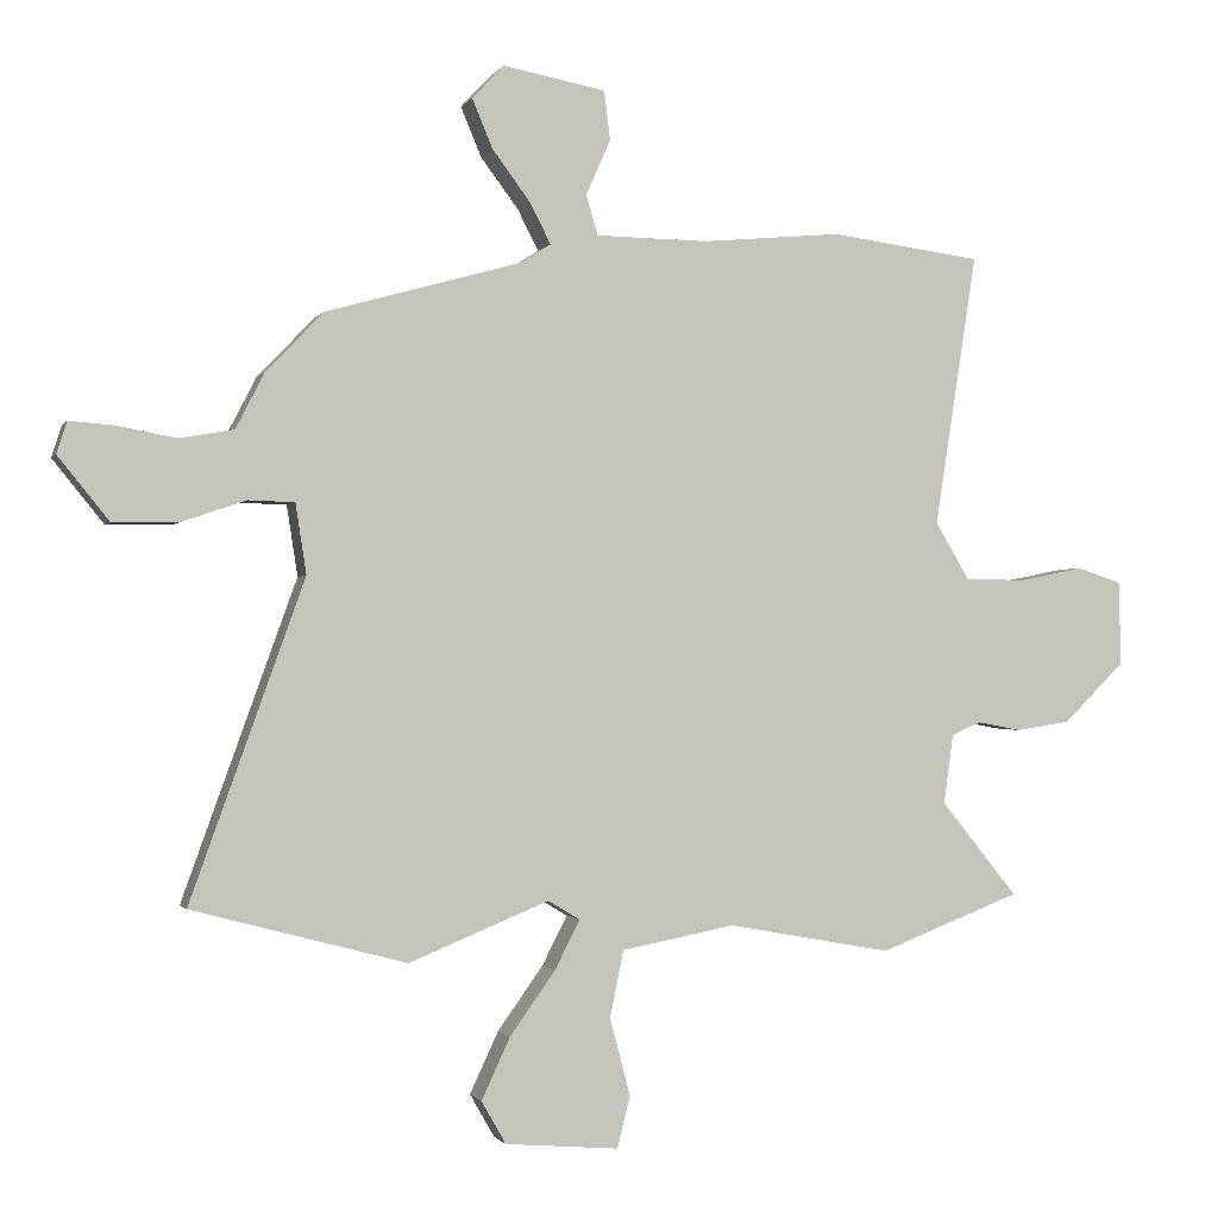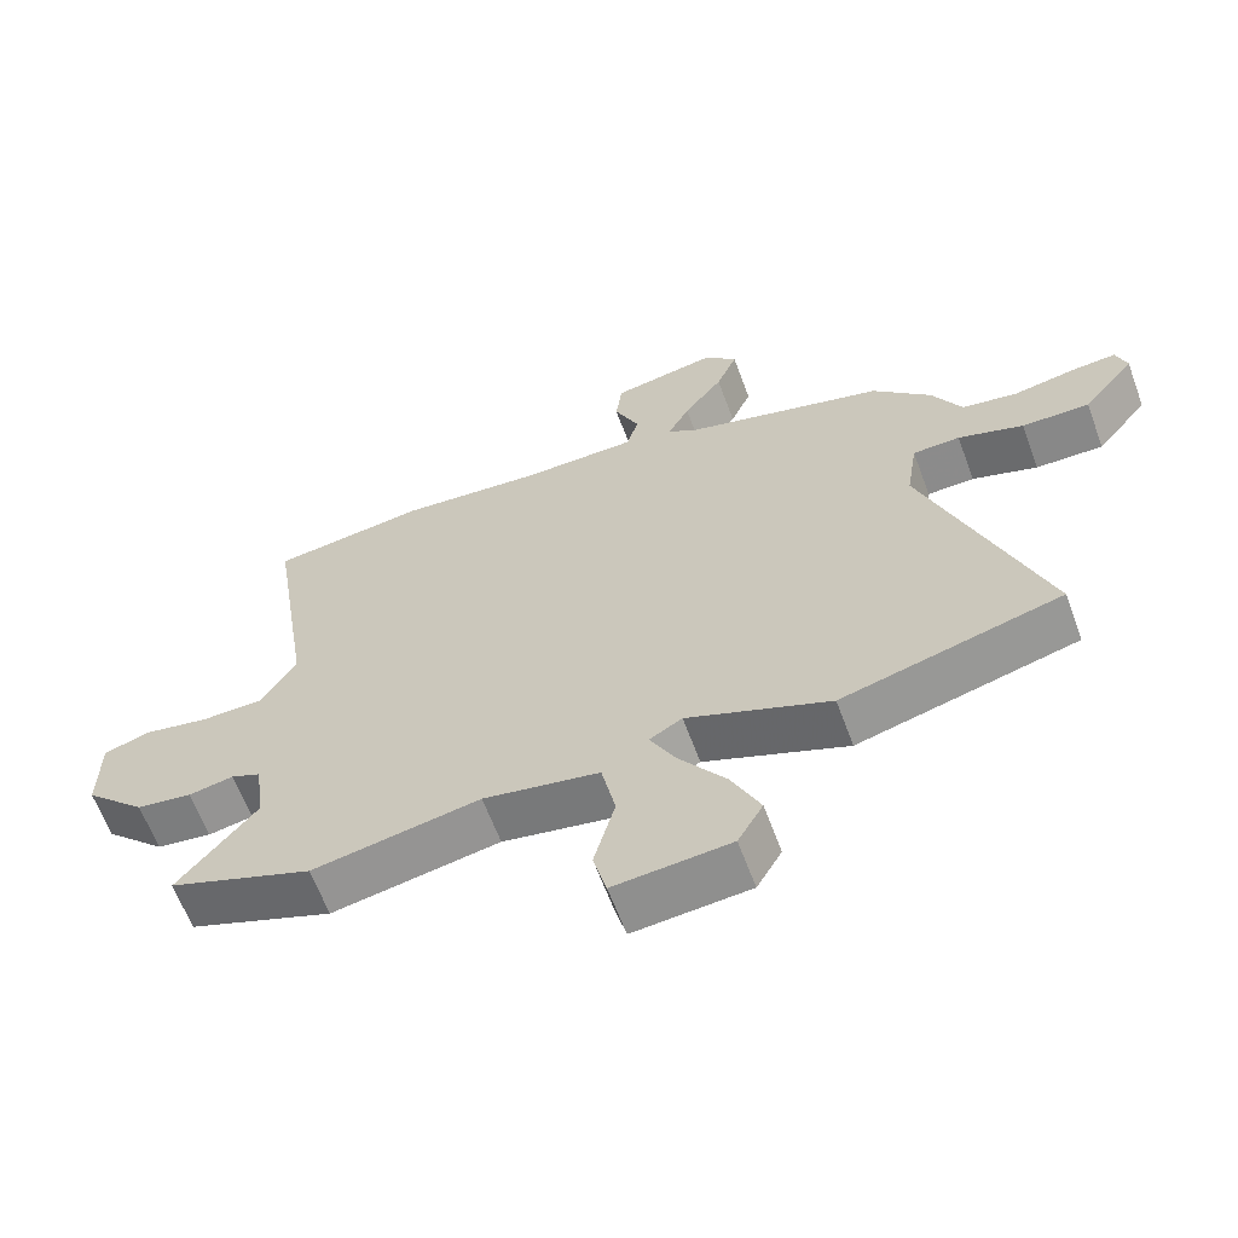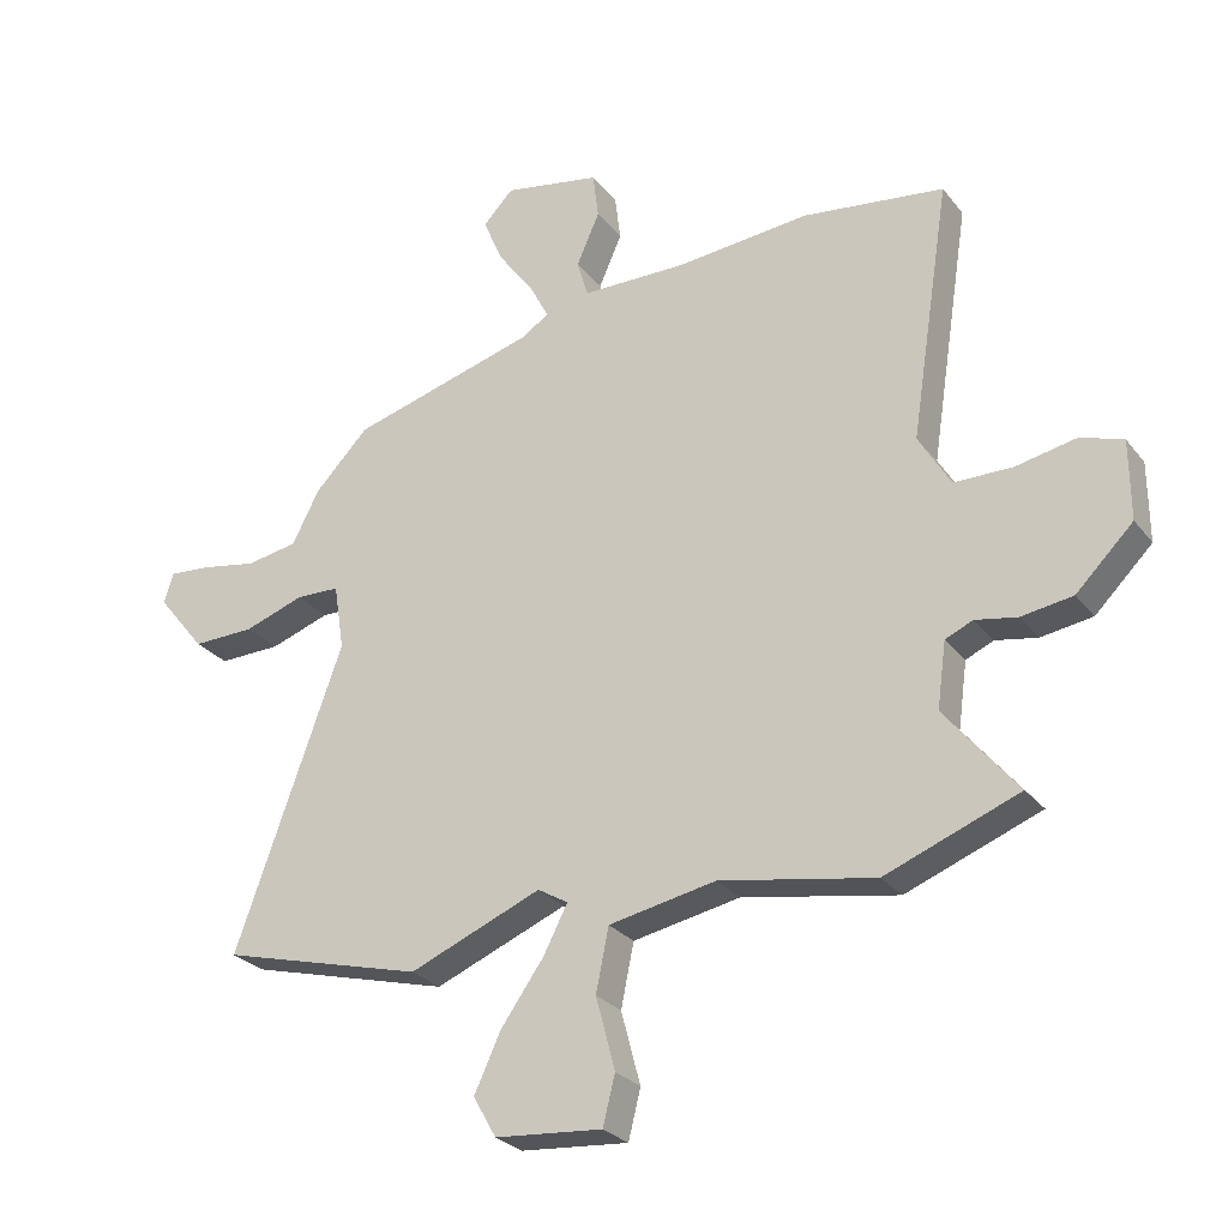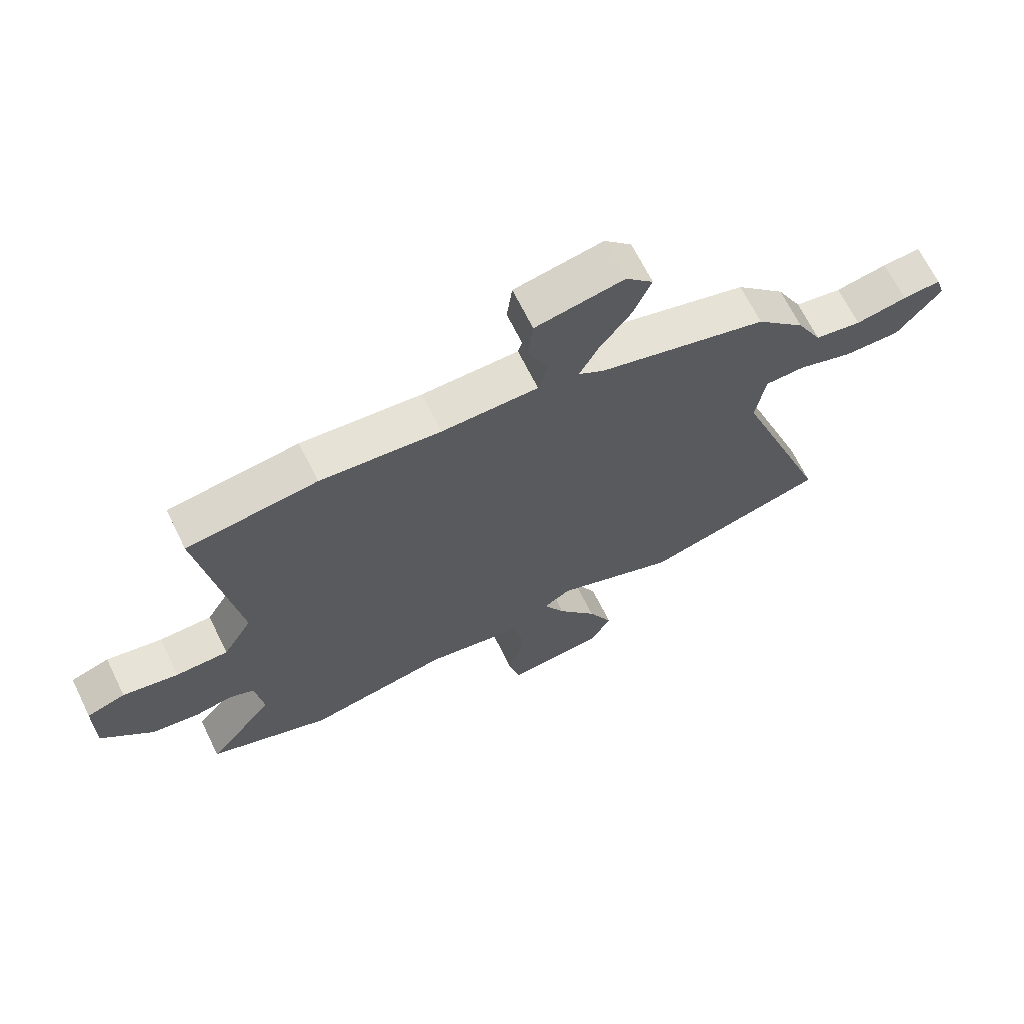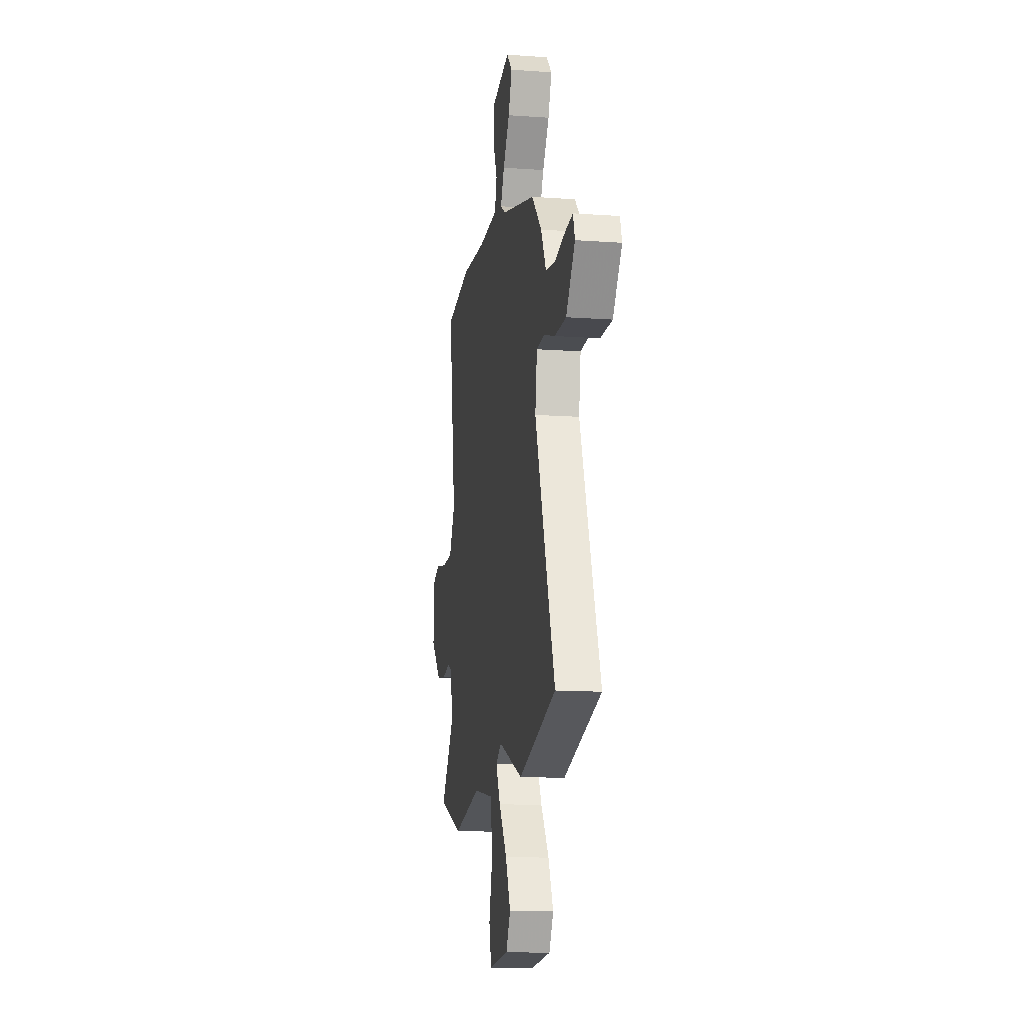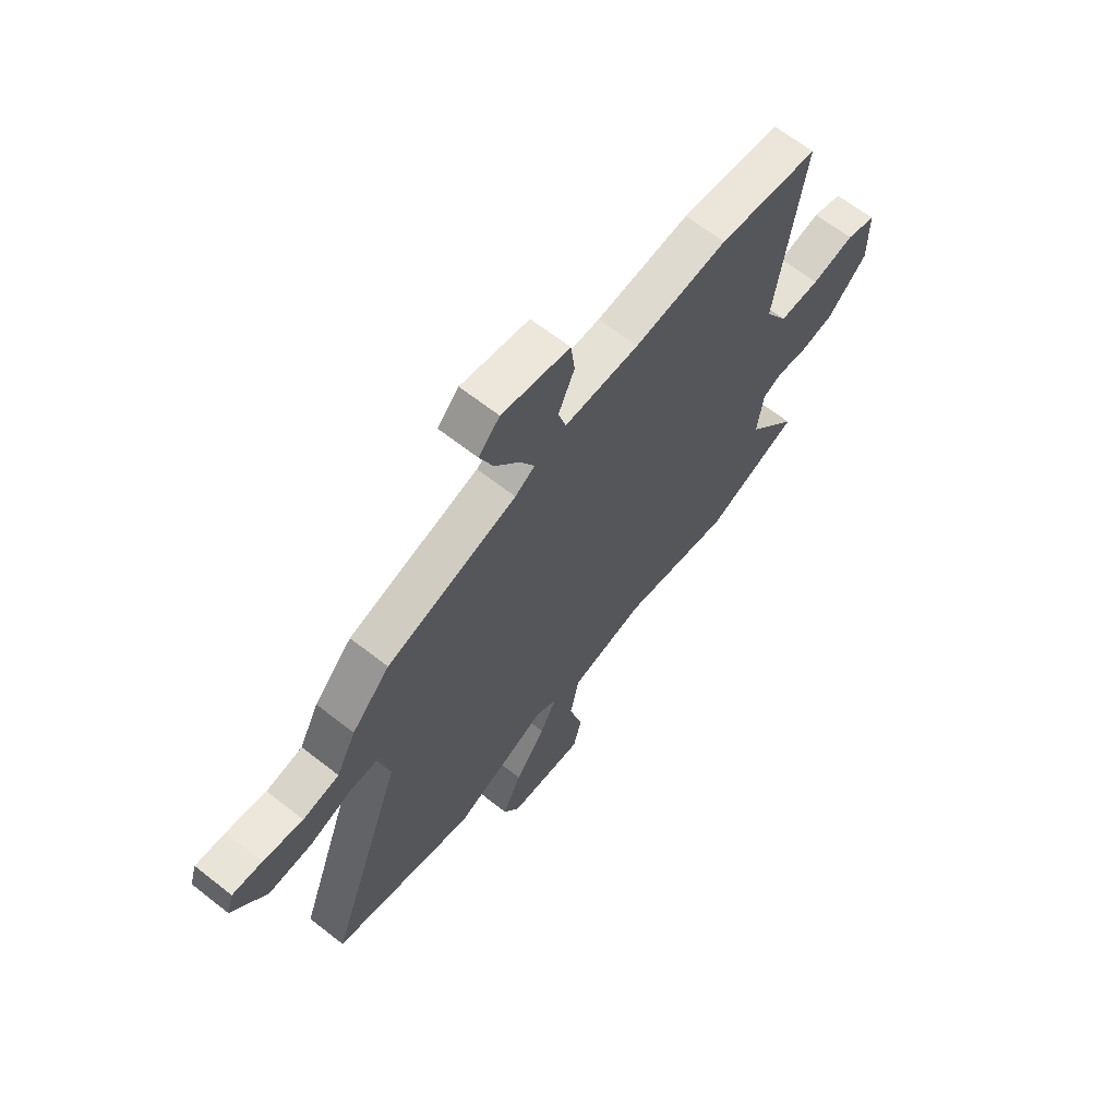
<metadata>
{"format":"obj","ext":"obj","renderer":"f3d","projection":"perspective","resolution":1024,"background":"white","views":[{"elev":-1.1,"azim":163.7,"up":"+Z"},{"elev":-63.2,"azim":20.3,"up":"+Z"},{"elev":-27.1,"azim":-150.5,"up":"+Z"},{"elev":67.4,"azim":-26.2,"up":"+Z"},{"elev":-13.9,"azim":81.0,"up":"+Z"},{"elev":65.3,"azim":128.3,"up":"+Z"}]}
</metadata>
<code>
v -0.532 0.07 0.496
v -0.31 0.07 0.525
v -0.104 0.07 0.506
v 0.061 0.07 0.508
v 0.078 0.07 0.567
v 0.042 0.07 0.648
v 0.051 0.07 0.72
v 0.202 0.07 0.748
v 0.249 0.07 0.699
v 0.219 0.07 0.627
v 0.163 0.07 0.552
v 0.132 0.07 0.492
v 0.176 0.07 0.464
v 0.464 0.07 0.383
v 0.548 0.07 0.296
v 0.591 0.07 0.213
v 0.671 0.07 0.199
v 0.759 0.07 0.215
v 0.824 0.07 0.22
v 0.839 0.07 0.173
v 0.764 0.07 0.08
v 0.667 0.07 0.082
v 0.573 0.07 0.114
v 0.505 0.07 0.112
v 0.489 0.07 0.009
v 0.657 0.07 -0.458
v 0.341 0.07 -0.542
v 0.135 0.07 -0.458
v 0.088 0.07 -0.486
v 0.125 0.07 -0.558
v 0.192 0.07 -0.652
v 0.234 0.07 -0.742
v 0.198 0.07 -0.805
v 0.031 0.07 -0.819
v 0.012 0.07 -0.743
v 0.042 0.07 -0.63
v 0.022 0.07 -0.532
v -0.145 0.07 -0.5
v -0.386 0.07 -0.544
v -0.594 0.07 -0.464
v -0.481 0.07 -0.325
v -0.495 0.07 -0.223
v -0.538 0.07 -0.204
v -0.603 0.07 -0.216
v -0.683 0.07 -0.204
v -0.772 0.07 -0.116
v -0.771 0.07 0.008
v -0.705 0.07 0.03
v -0.61 0.07 0.011
v -0.52 0.07 0.012
v -0.47 0.07 0.096
v -0.532 0 0.496
v -0.31 0 0.525
v -0.104 0 0.506
v 0.061 0 0.508
v 0.078 0 0.567
v 0.042 0 0.648
v 0.051 0 0.72
v 0.202 0 0.748
v 0.249 0 0.699
v 0.219 0 0.627
v 0.163 0 0.552
v 0.132 0 0.492
v 0.176 0 0.464
v 0.464 0 0.383
v 0.548 0 0.296
v 0.591 0 0.213
v 0.671 0 0.199
v 0.759 0 0.215
v 0.824 0 0.22
v 0.839 0 0.173
v 0.764 0 0.08
v 0.667 0 0.082
v 0.573 0 0.114
v 0.505 0 0.112
v 0.489 0 0.009
v 0.657 0 -0.458
v 0.341 0 -0.542
v 0.135 0 -0.458
v 0.088 0 -0.486
v 0.125 0 -0.558
v 0.192 0 -0.652
v 0.234 0 -0.742
v 0.198 0 -0.805
v 0.031 0 -0.819
v 0.012 0 -0.743
v 0.042 0 -0.63
v 0.022 0 -0.532
v -0.145 0 -0.5
v -0.386 0 -0.544
v -0.594 0 -0.464
v -0.481 0 -0.325
v -0.495 0 -0.223
v -0.538 0 -0.204
v -0.603 0 -0.216
v -0.683 0 -0.204
v -0.772 0 -0.116
v -0.771 0 0.008
v -0.705 0 0.03
v -0.61 0 0.011
v -0.52 0 0.012
v -0.47 0 0.096
f 47 48 49
f 46 47 49
f 45 46 49
f 44 45 49
f 43 44 49
f 42 43 49 50
f 41 42 50 51
f 38 39 40 41
f 37 38 41 51
f 34 35 36
f 33 34 36
f 32 33 36
f 31 32 36
f 30 31 36
f 29 30 36 37
f 25 26 27 28
f 24 25 28 29
f 21 22 23
f 20 21 23
f 19 20 23
f 18 19 23
f 17 18 23
f 16 17 23 24
f 15 16 24
f 14 15 24
f 13 14 24
f 37 51 1
f 29 37 1
f 24 29 1
f 13 24 1
f 12 13 1
f 9 10 11
f 8 9 11
f 7 8 11
f 6 7 11
f 5 6 11
f 1 2 3
f 1 3 4
f 12 1 4
f 4 5 11 12
f 100 99 98
f 100 98 97
f 100 97 96
f 100 96 95
f 100 95 94
f 101 100 94 93
f 102 101 93 92
f 92 91 90 89
f 102 92 89 88
f 87 86 85
f 87 85 84
f 87 84 83
f 87 83 82
f 87 82 81
f 88 87 81 80
f 79 78 77 76
f 80 79 76 75
f 74 73 72
f 74 72 71
f 74 71 70
f 74 70 69
f 74 69 68
f 75 74 68 67
f 75 67 66
f 75 66 65
f 75 65 64
f 52 102 88
f 52 88 80
f 52 80 75
f 52 75 64
f 52 64 63
f 62 61 60
f 62 60 59
f 62 59 58
f 62 58 57
f 62 57 56
f 54 53 52
f 55 54 52
f 55 52 63
f 63 62 56 55
f 1 52 53 2
f 2 53 54 3
f 3 54 55 4
f 4 55 56 5
f 5 56 57 6
f 6 57 58 7
f 7 58 59 8
f 8 59 60 9
f 9 60 61 10
f 10 61 62 11
f 11 62 63 12
f 12 63 64 13
f 13 64 65 14
f 14 65 66 15
f 15 66 67 16
f 16 67 68 17
f 17 68 69 18
f 18 69 70 19
f 19 70 71 20
f 20 71 72 21
f 21 72 73 22
f 22 73 74 23
f 23 74 75 24
f 24 75 76 25
f 25 76 77 26
f 26 77 78 27
f 27 78 79 28
f 28 79 80 29
f 29 80 81 30
f 30 81 82 31
f 31 82 83 32
f 32 83 84 33
f 33 84 85 34
f 34 85 86 35
f 35 86 87 36
f 36 87 88 37
f 37 88 89 38
f 38 89 90 39
f 39 90 91 40
f 40 91 92 41
f 41 92 93 42
f 42 93 94 43
f 43 94 95 44
f 44 95 96 45
f 45 96 97 46
f 46 97 98 47
f 47 98 99 48
f 48 99 100 49
f 49 100 101 50
f 50 101 102 51
f 51 102 52 1

</code>
